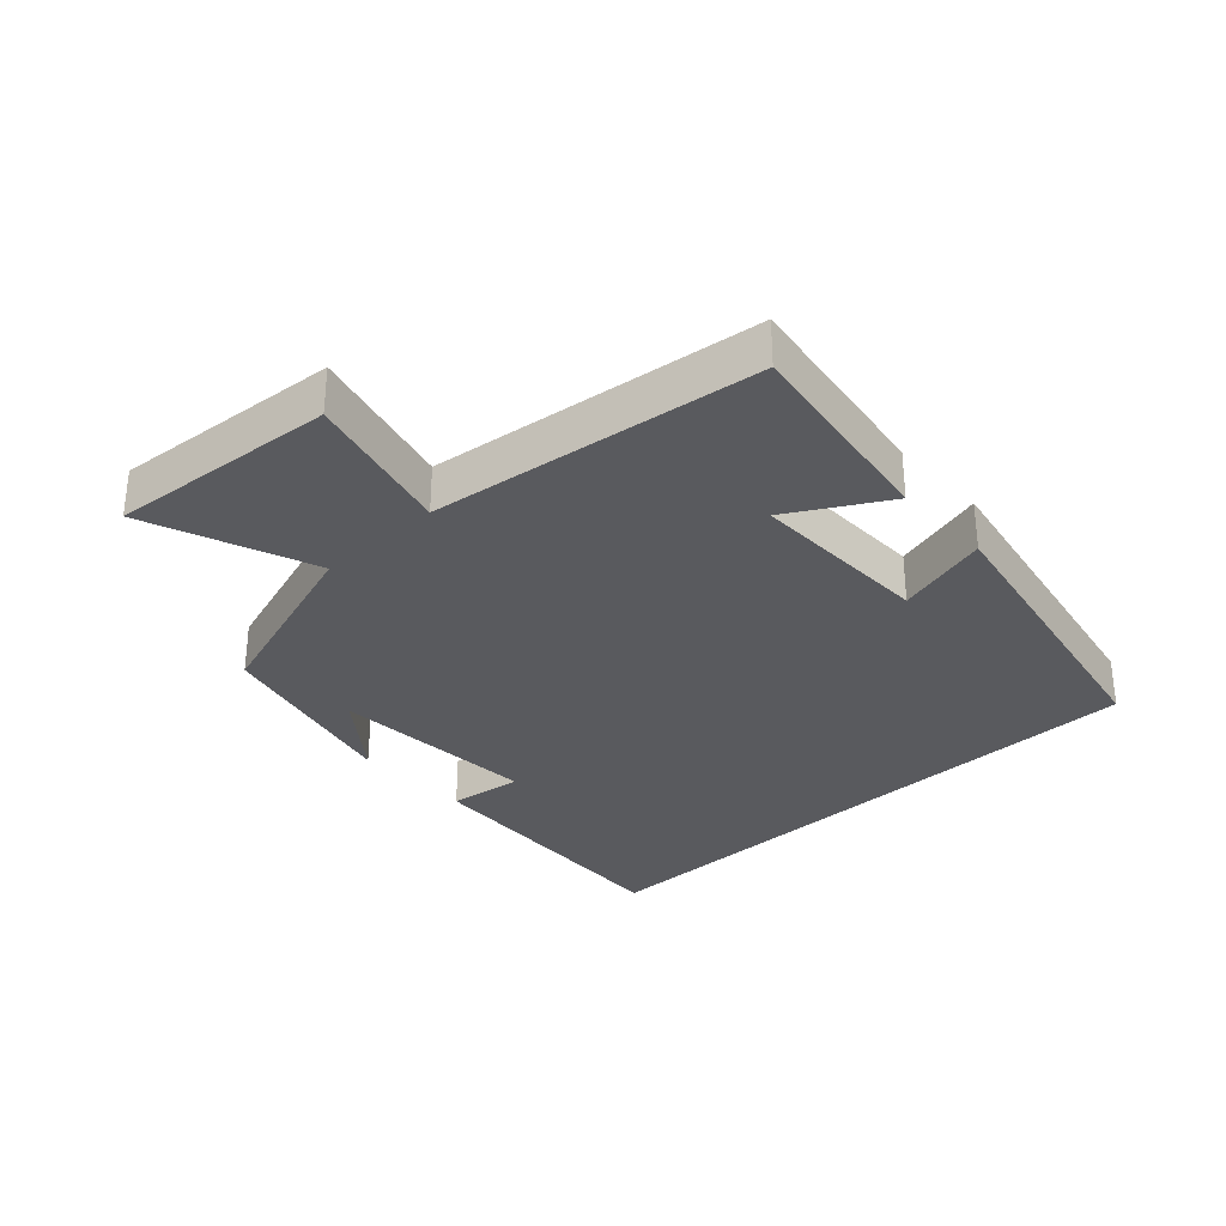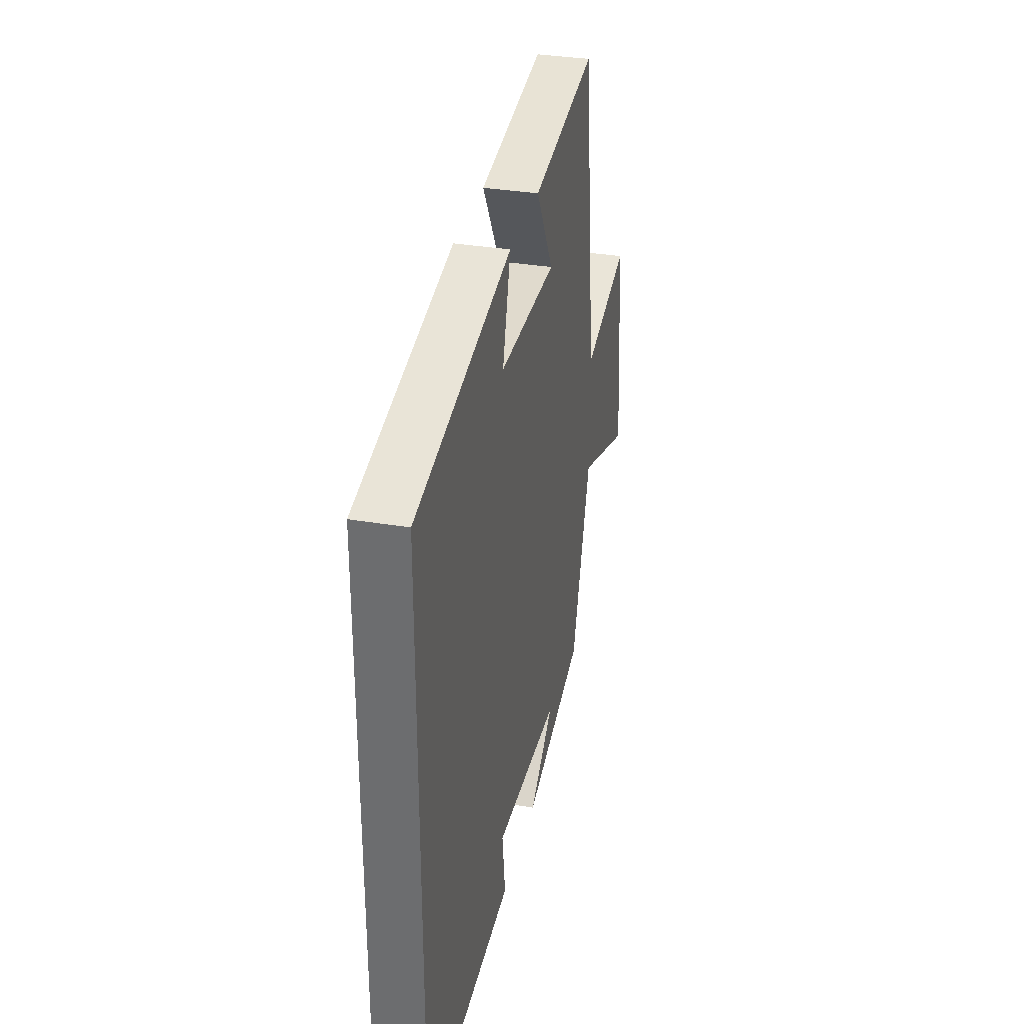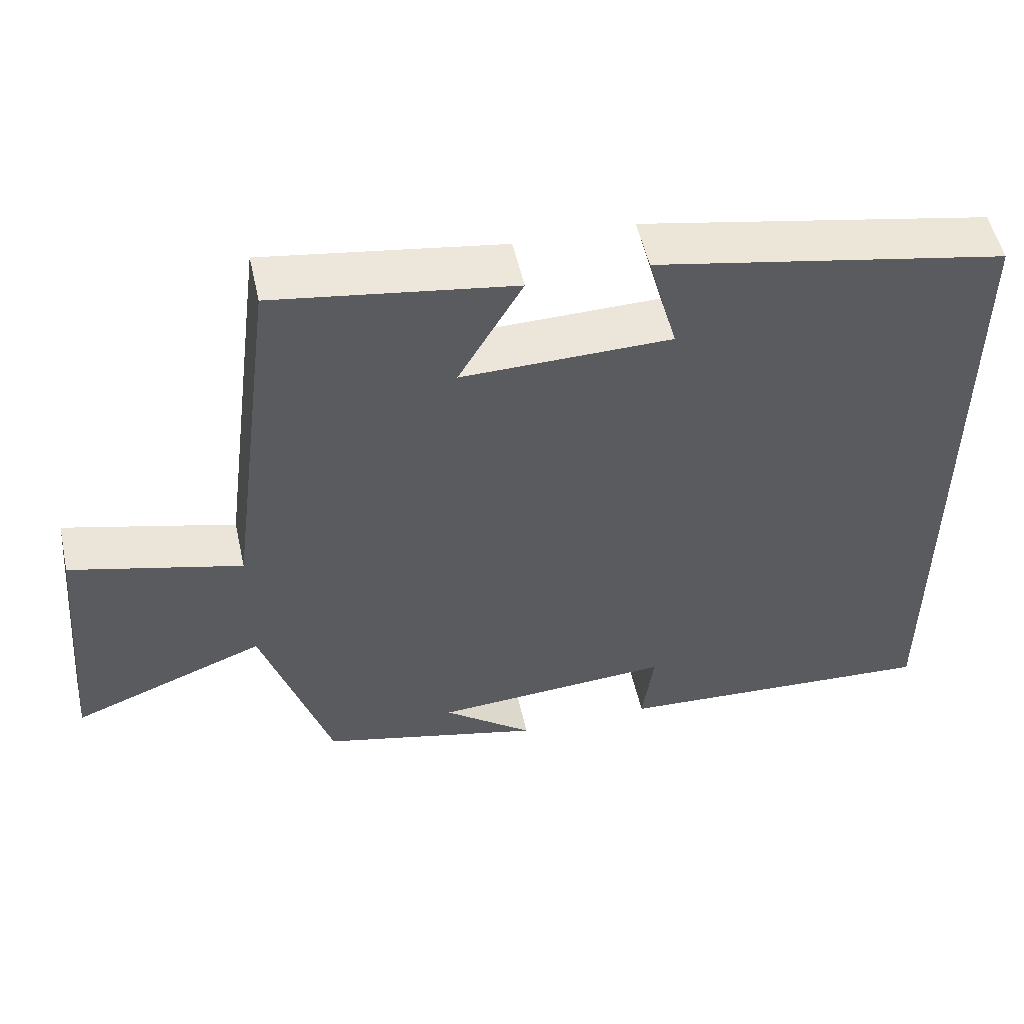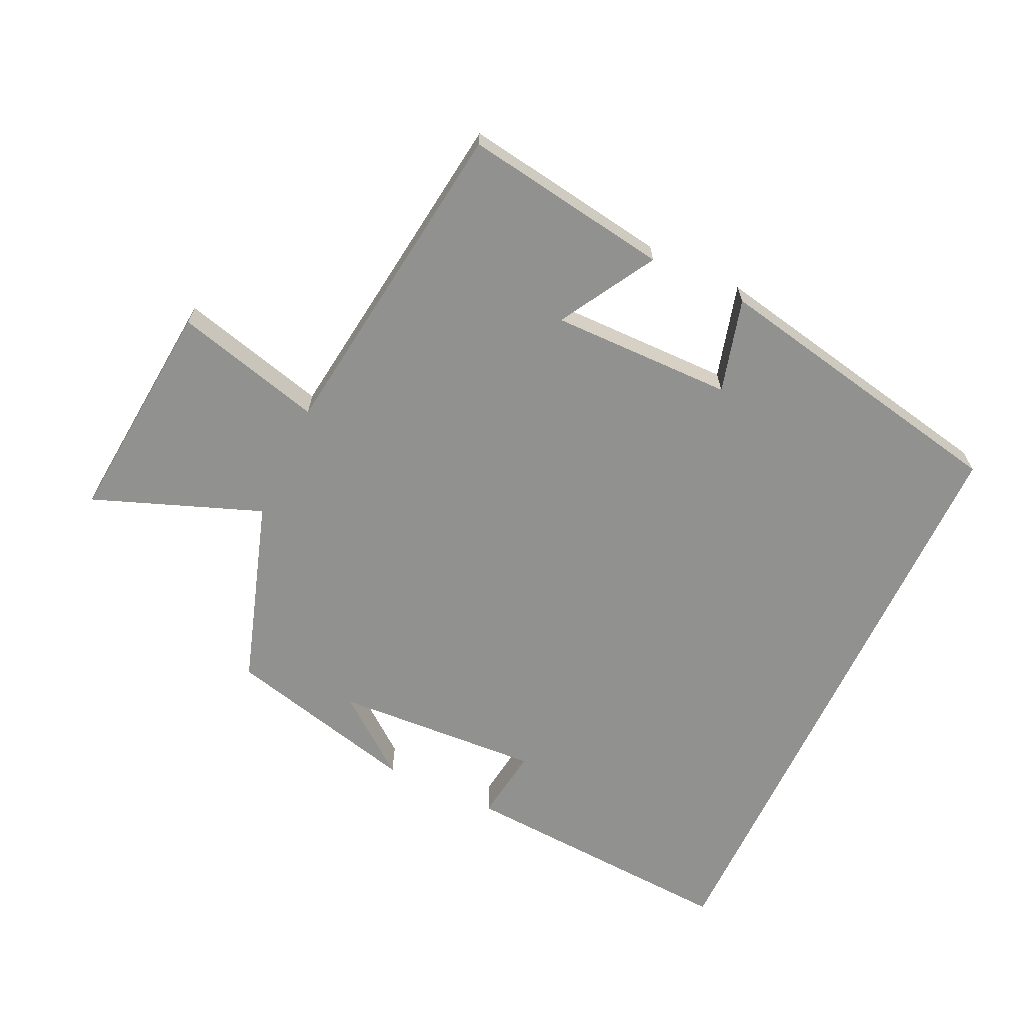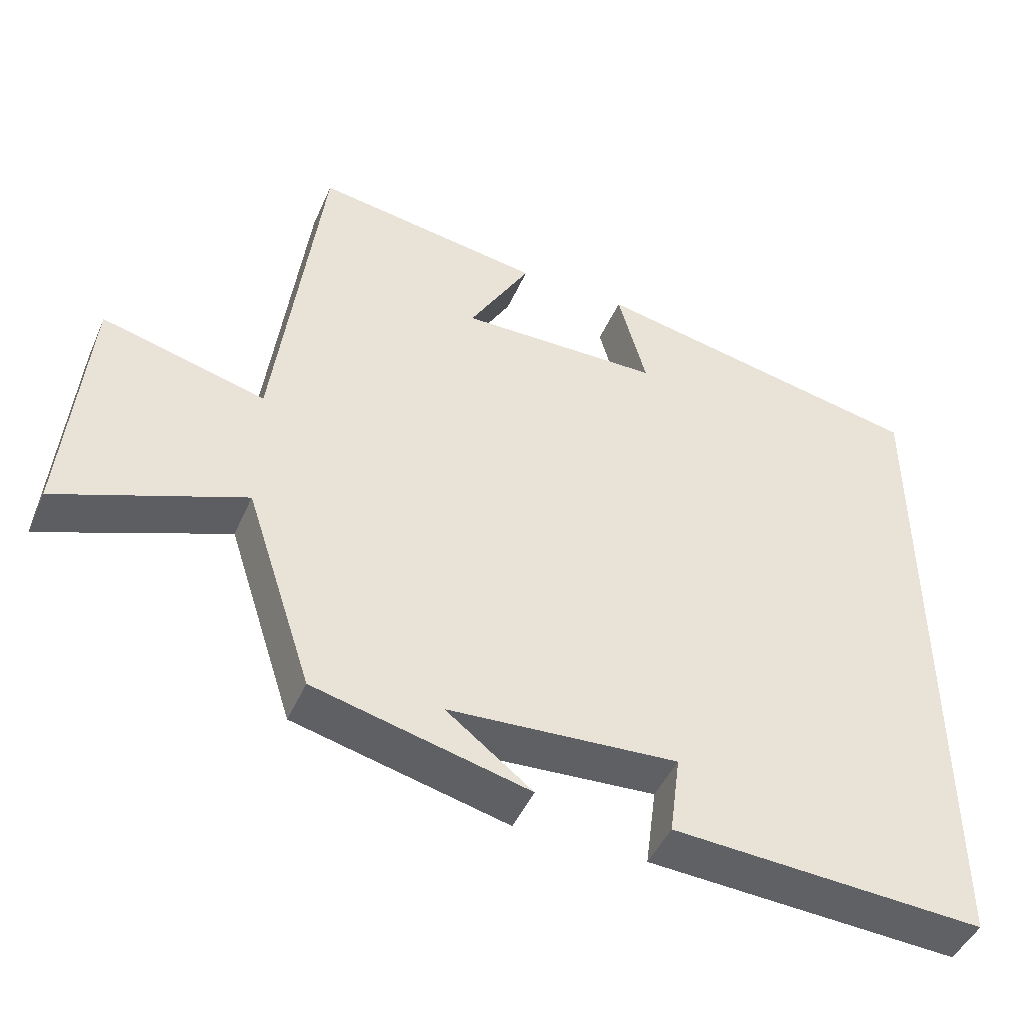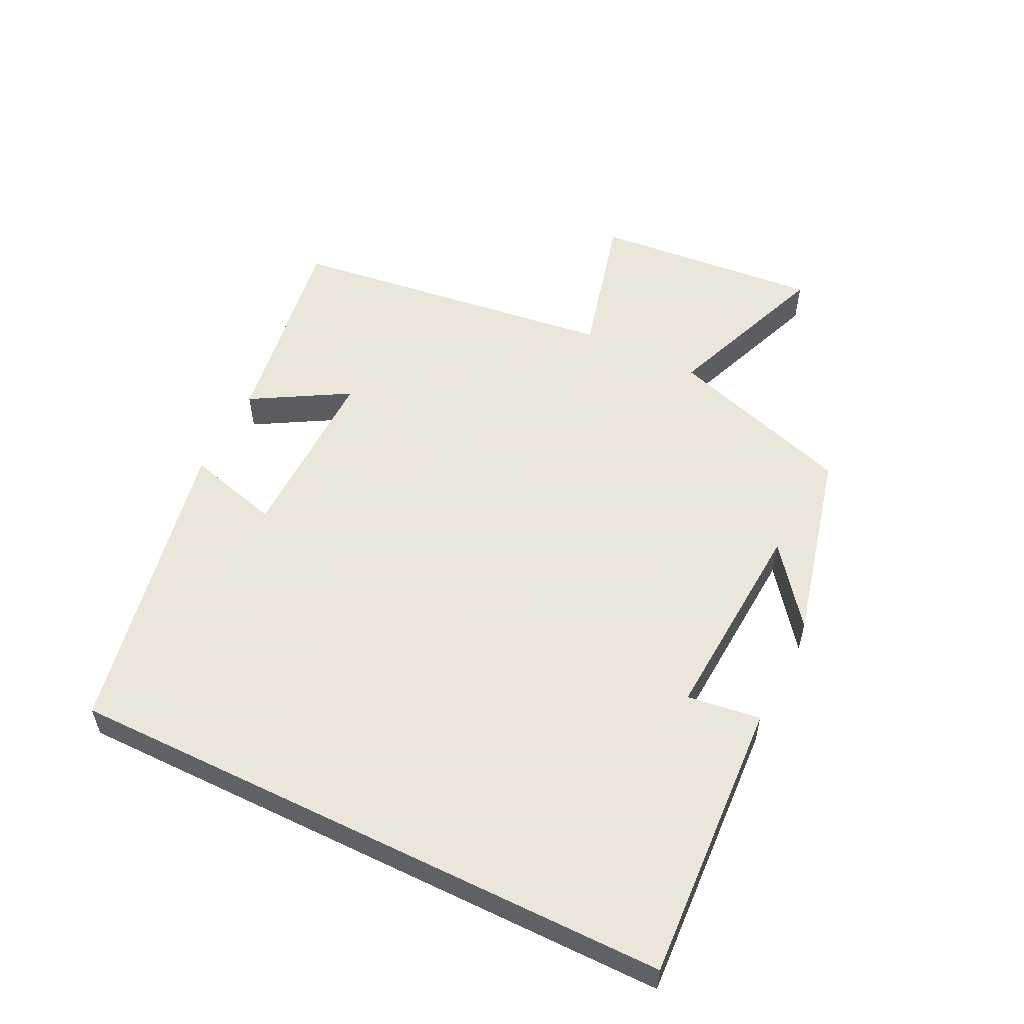
<metadata>
{"format":"obj","ext":"obj","renderer":"f3d","projection":"perspective","resolution":1024,"background":"white","views":[{"elev":-31.8,"azim":-47.1,"up":"+Y"},{"elev":33.9,"azim":102.9,"up":"+Z"},{"elev":52.7,"azim":-12.5,"up":"+Z"},{"elev":-65.9,"azim":-25.3,"up":"+Y"},{"elev":-46.0,"azim":-22.9,"up":"+Z"},{"elev":55.0,"azim":116.1,"up":"+Y"}]}
</metadata>
<code>
v -0.408 0.07 -0.428
v -0.5 0.07 -0.145
v -0.756 0.07 -0.243
v -0.726 0.07 0.103
v -0.5 0.07 0.045
v -0.436 0.07 0.548
v -0.12 0.07 0.5
v -0.205 0.07 0.353
v 0.073 0.07 0.357
v 0.034 0.07 0.5
v 0.5 0.07 0.409
v 0.5 0.07 -0.524
v 0.069 0.07 -0.5
v 0.084 0.07 -0.388
v -0.232 0.07 -0.408
v -0.113 0.07 -0.5
v -0.408 0 -0.428
v -0.5 0 -0.145
v -0.756 0 -0.243
v -0.726 0 0.103
v -0.5 0 0.045
v -0.436 0 0.548
v -0.12 0 0.5
v -0.205 0 0.353
v 0.073 0 0.357
v 0.034 0 0.5
v 0.5 0 0.409
v 0.5 0 -0.524
v 0.069 0 -0.5
v 0.084 0 -0.388
v -0.232 0 -0.408
v -0.113 0 -0.5
f 15 16 1
f 11 12 13 14
f 11 14 15
f 9 10 11
f 15 1 2
f 11 15 2
f 9 11 2
f 5 6 7 8
f 9 2 3
f 8 9 3
f 5 8 3
f 3 4 5
f 17 32 31
f 30 29 28 27
f 31 30 27
f 27 26 25
f 18 17 31
f 18 31 27
f 18 27 25
f 24 23 22 21
f 19 18 25
f 19 25 24
f 19 24 21
f 21 20 19
f 1 17 18 2
f 2 18 19 3
f 3 19 20 4
f 4 20 21 5
f 5 21 22 6
f 6 22 23 7
f 7 23 24 8
f 8 24 25 9
f 9 25 26 10
f 10 26 27 11
f 11 27 28 12
f 12 28 29 13
f 13 29 30 14
f 14 30 31 15
f 15 31 32 16
f 16 32 17 1

</code>
